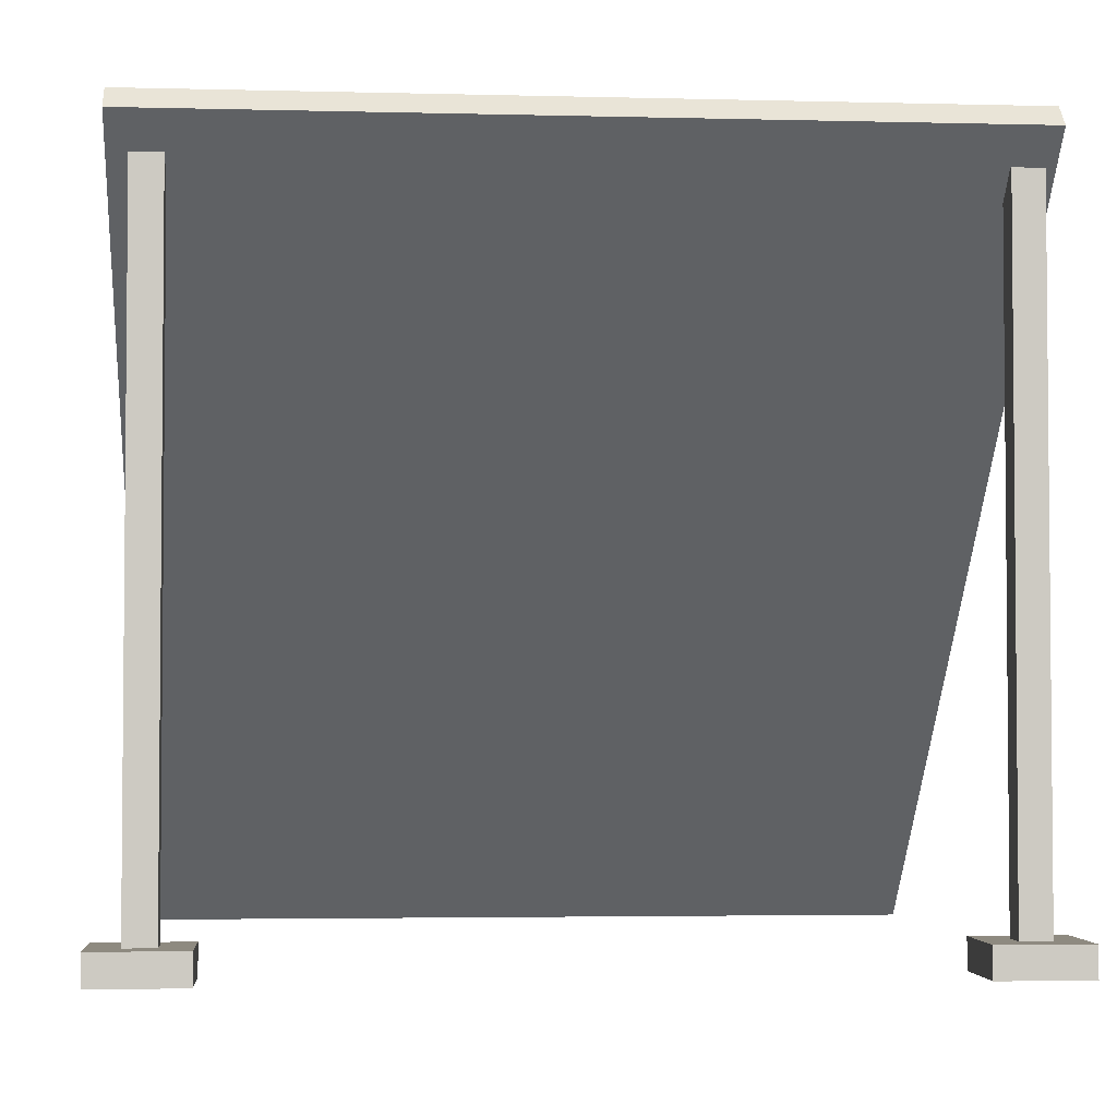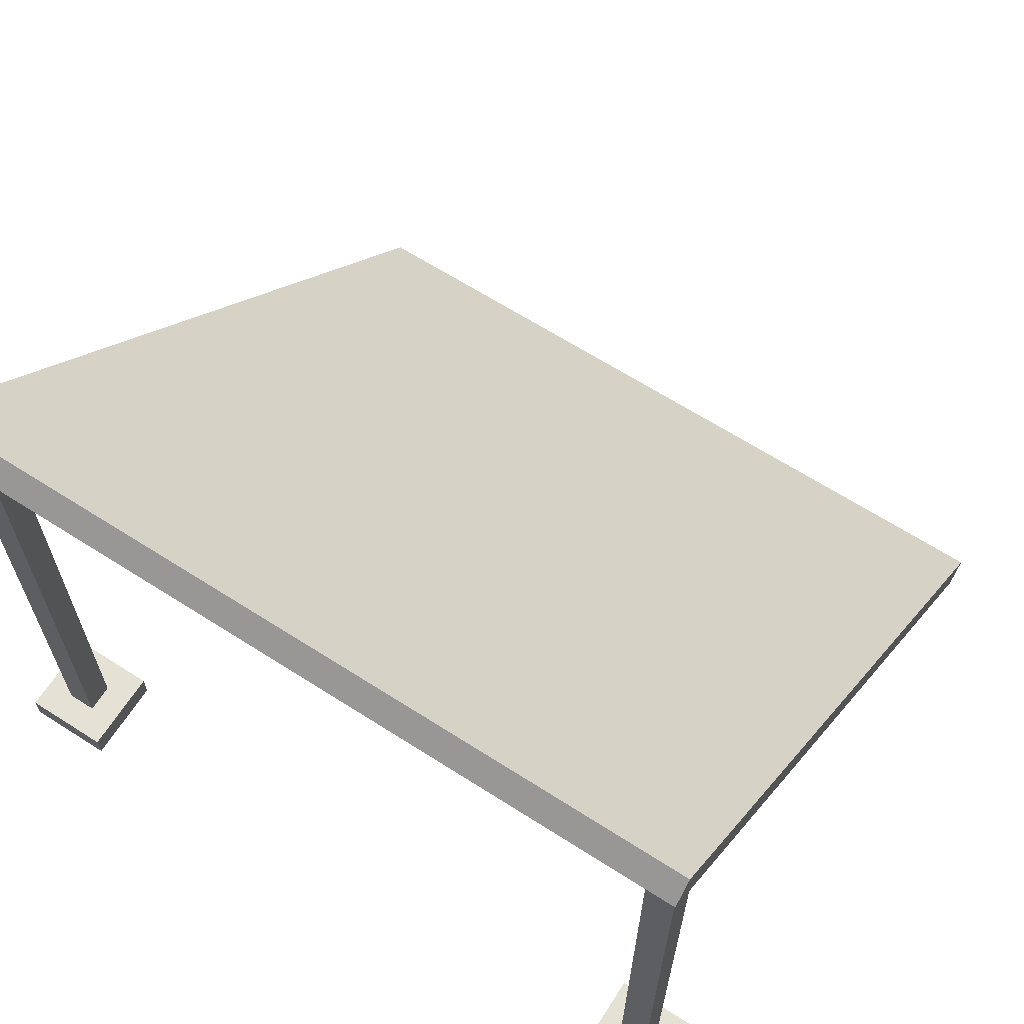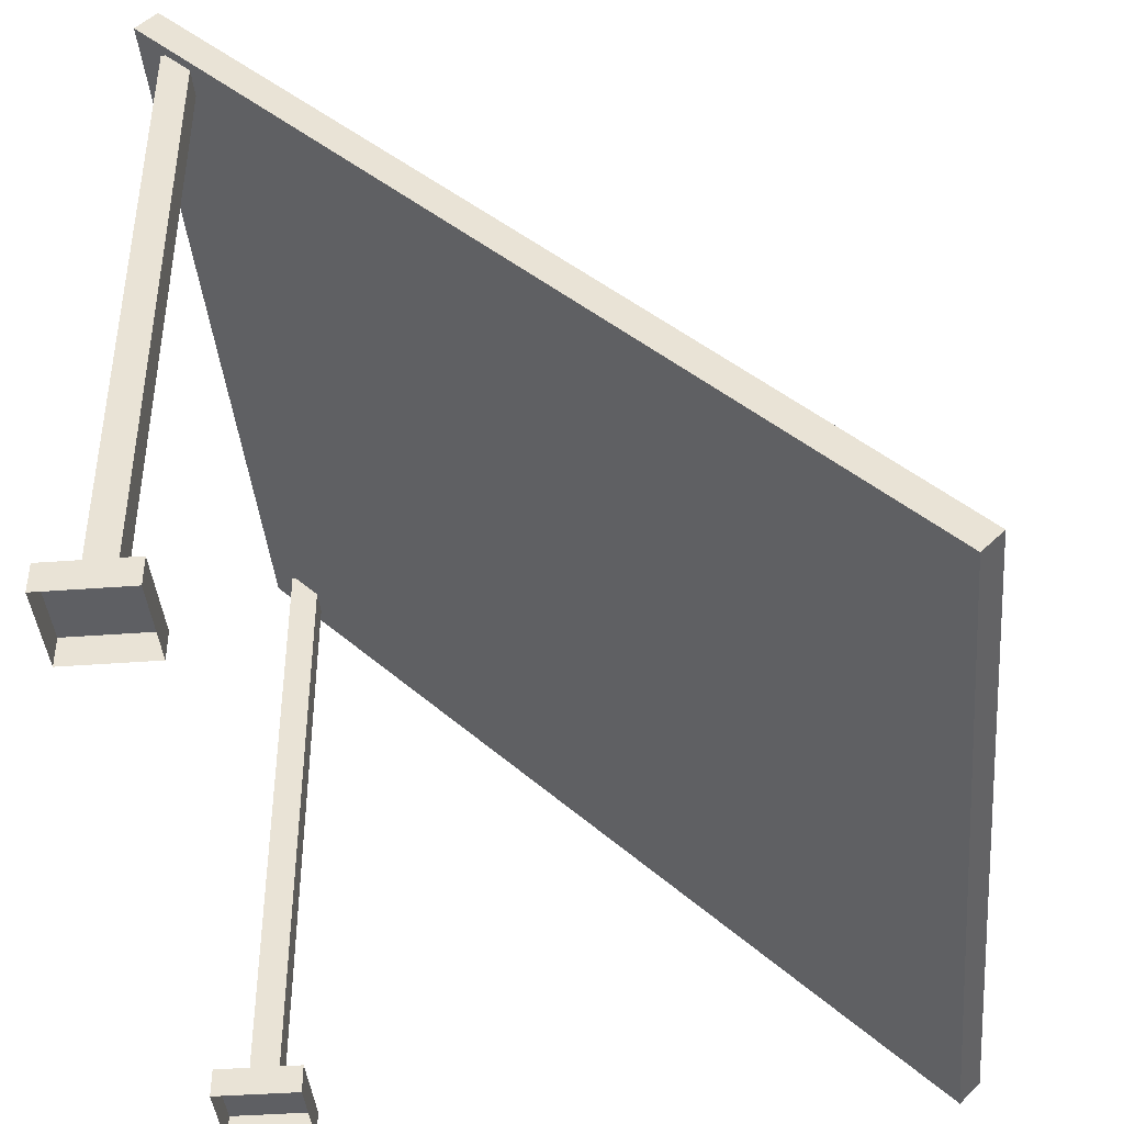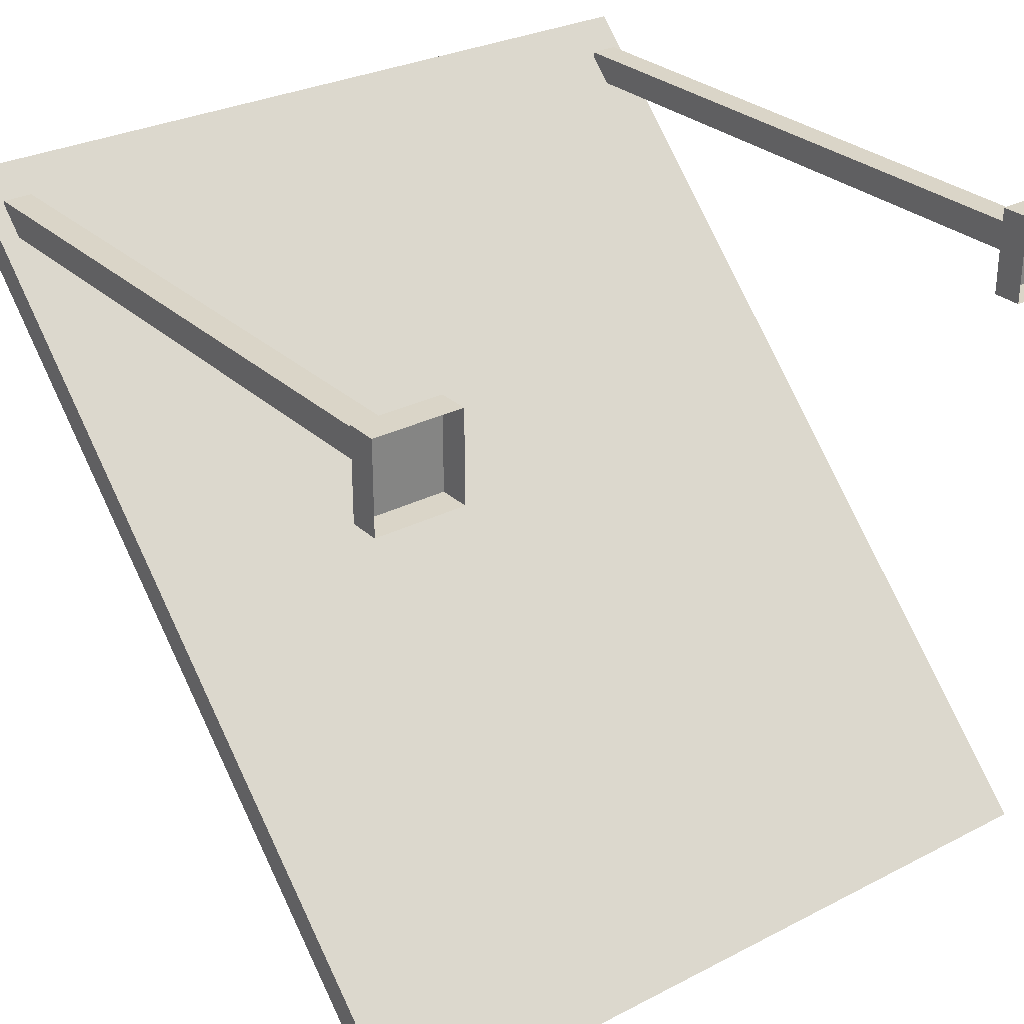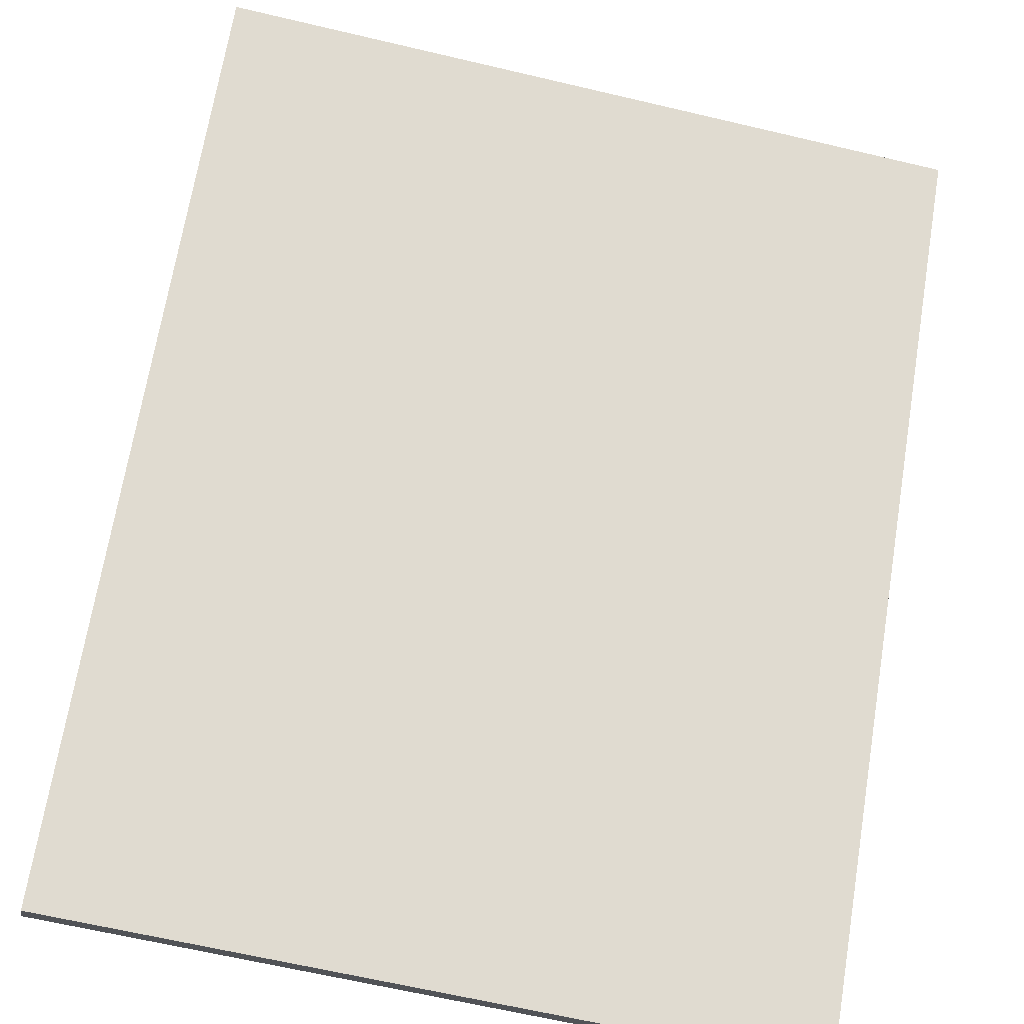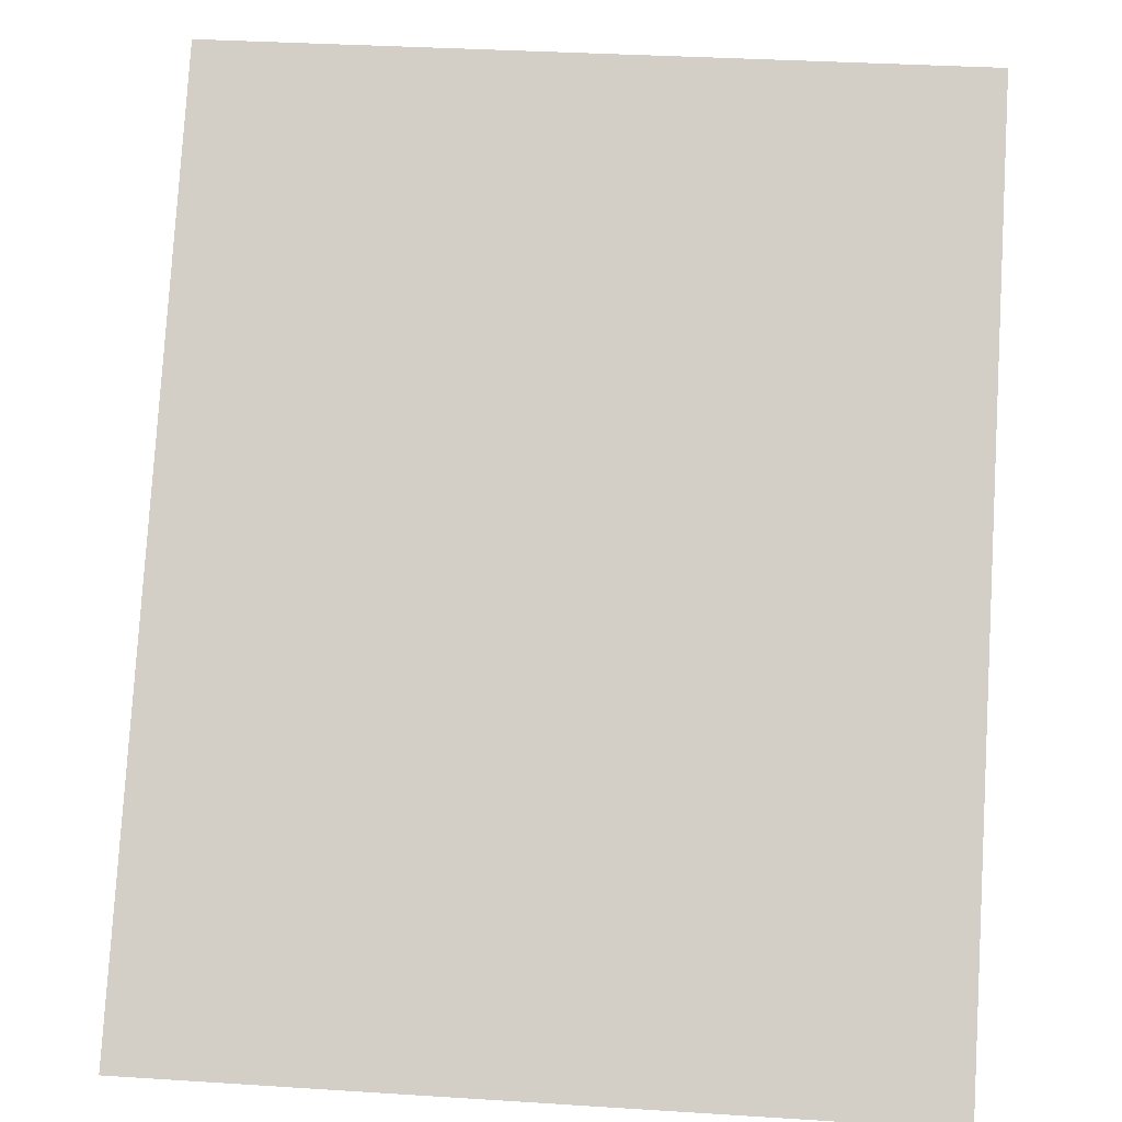
<metadata>
{"format":"obj","ext":"obj","renderer":"f3d","projection":"perspective","resolution":1024,"background":"white","views":[{"elev":-3.2,"azim":175.0,"up":"+Z"},{"elev":65.0,"azim":-147.2,"up":"+Z"},{"elev":-41.5,"azim":-84.8,"up":"+Z"},{"elev":29.2,"azim":142.8,"up":"+Y"},{"elev":-65.3,"azim":-13.3,"up":"+Y"},{"elev":34.5,"azim":4.9,"up":"+Z"}]}
</metadata>
<code>
g solar_batery
v -0.8341 -1.151 0.04419
v -0.8341 -1.106 4.673e-07
v -0.8341 0.3961 1.503
v -0.8341 0.3519 1.547
v -0.8341 -1.151 0.04419
v 0.8534 -1.151 0.04419
v 0.8534 -1.106 4.673e-07
v -0.8341 -1.106 4.673e-07
v -0.8341 -1.106 4.673e-07
v 0.8534 -1.106 4.673e-07
v 0.8534 0.3961 1.503
v -0.8341 0.3961 1.503
v 0.8534 -1.151 0.04419
v -0.8341 -1.151 0.04419
v -0.8341 0.3519 1.547
v 0.8534 0.3519 1.547
v -0.8341 0.3961 1.503
v 0.8534 0.3961 1.503
v 0.8534 0.3519 1.547
v -0.8341 0.3519 1.547
v 0.8534 -1.106 4.673e-07
v 0.8534 -1.151 0.04419
v 0.8534 0.3519 1.547
v 0.8534 0.3961 1.503
v 0.6875 0.2152 0.0625
v 0.6875 0.4027 0.0625
v 0.875 0.4027 0.0625
v 0.875 0.2152 0.0625
v 0.6875 0.2152 6.104e-07
v 0.6875 0.2152 0.0625
v 0.875 0.2152 0.0625
v 0.875 0.2152 6.104e-07
v 0.875 0.2152 6.104e-07
v 0.875 0.2152 0.0625
v 0.875 0.4027 0.0625
v 0.875 0.4027 6.104e-07
v 0.875 0.4027 6.104e-07
v 0.875 0.4027 0.0625
v 0.6875 0.4027 0.0625
v 0.6875 0.4027 6.104e-07
v 0.6875 0.4027 6.104e-07
v 0.6875 0.4027 0.0625
v 0.6875 0.2152 0.0625
v 0.6875 0.2152 6.104e-07
v 0.75 0.2777 0.0625
v 0.75 0.2777 1.438
v 0.8125 0.2777 1.438
v 0.8125 0.2777 0.0625
v 0.8125 0.2777 0.0625
v 0.8125 0.2777 1.438
v 0.8125 0.3402 1.438
v 0.8125 0.3402 0.0625
v 0.8125 0.3402 0.0625
v 0.8125 0.3402 1.438
v 0.75 0.3402 1.438
v 0.75 0.3402 0.0625
v 0.75 0.3402 0.0625
v 0.75 0.3402 1.438
v 0.75 0.2777 1.438
v 0.75 0.2777 0.0625
v -0.875 0.2152 0.0625
v -0.875 0.4027 0.0625
v -0.6875 0.4027 0.0625
v -0.6875 0.2152 0.0625
v -0.875 0.2152 6.104e-07
v -0.875 0.2152 0.0625
v -0.6875 0.2152 0.0625
v -0.6875 0.2152 6.104e-07
v -0.6875 0.2152 6.104e-07
v -0.6875 0.2152 0.0625
v -0.6875 0.4027 0.0625
v -0.6875 0.4027 6.104e-07
v -0.6875 0.4027 6.104e-07
v -0.6875 0.4027 0.0625
v -0.875 0.4027 0.0625
v -0.875 0.4027 6.104e-07
v -0.875 0.4027 6.104e-07
v -0.875 0.4027 0.0625
v -0.875 0.2152 0.0625
v -0.875 0.2152 6.104e-07
v -0.8125 0.2777 0.0625
v -0.8125 0.2777 1.438
v -0.75 0.2777 1.438
v -0.75 0.2777 0.0625
v -0.75 0.2777 0.0625
v -0.75 0.2777 1.438
v -0.75 0.3402 1.438
v -0.75 0.3402 0.0625
v -0.75 0.3402 0.0625
v -0.75 0.3402 1.438
v -0.8125 0.3402 1.438
v -0.8125 0.3402 0.0625
v -0.8125 0.3402 0.0625
v -0.8125 0.3402 1.438
v -0.8125 0.2777 1.438
v -0.8125 0.2777 0.0625
g solar_batery_0
f 3 2 1
f 4 3 1
f 7 6 5
f 8 7 5
f 11 10 9
f 12 11 9
f 15 14 13
f 16 15 13
f 19 18 17
f 20 19 17
f 23 22 21
f 24 23 21
f 27 26 25
f 28 27 25
f 31 30 29
f 32 31 29
f 35 34 33
f 36 35 33
f 39 38 37
f 40 39 37
f 43 42 41
f 44 43 41
f 47 46 45
f 48 47 45
f 51 50 49
f 52 51 49
f 55 54 53
f 56 55 53
f 59 58 57
f 60 59 57
f 63 62 61
f 64 63 61
f 67 66 65
f 68 67 65
f 71 70 69
f 72 71 69
f 75 74 73
f 76 75 73
f 79 78 77
f 80 79 77
f 83 82 81
f 84 83 81
f 87 86 85
f 88 87 85
f 91 90 89
f 92 91 89
f 95 94 93
f 96 95 93

</code>
